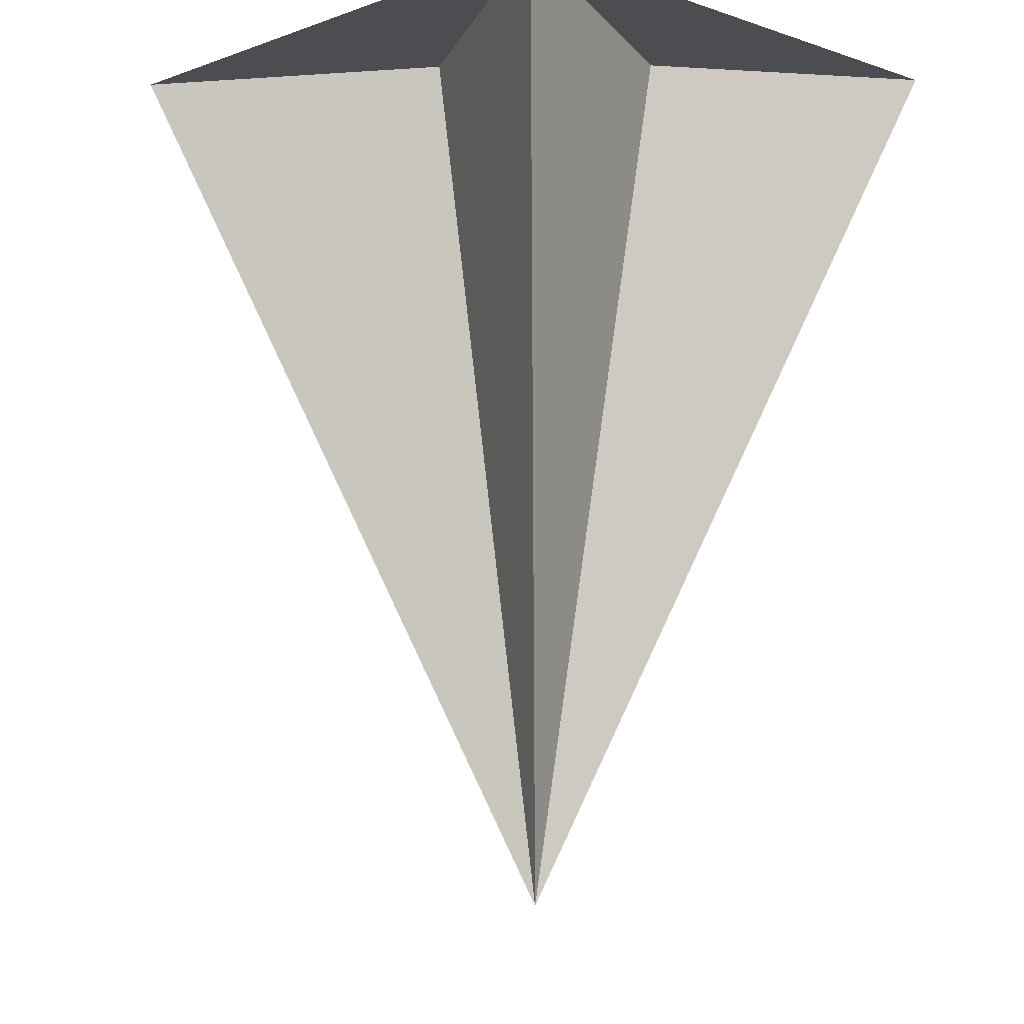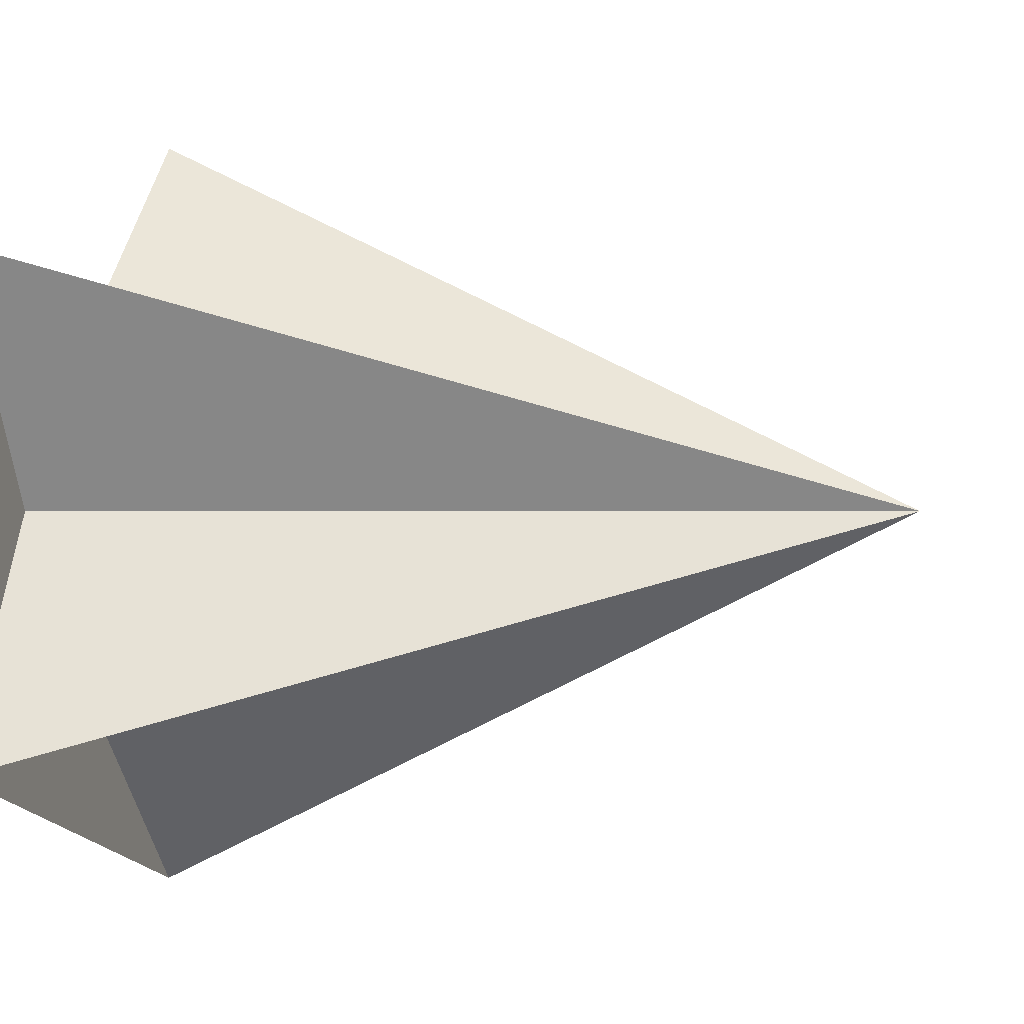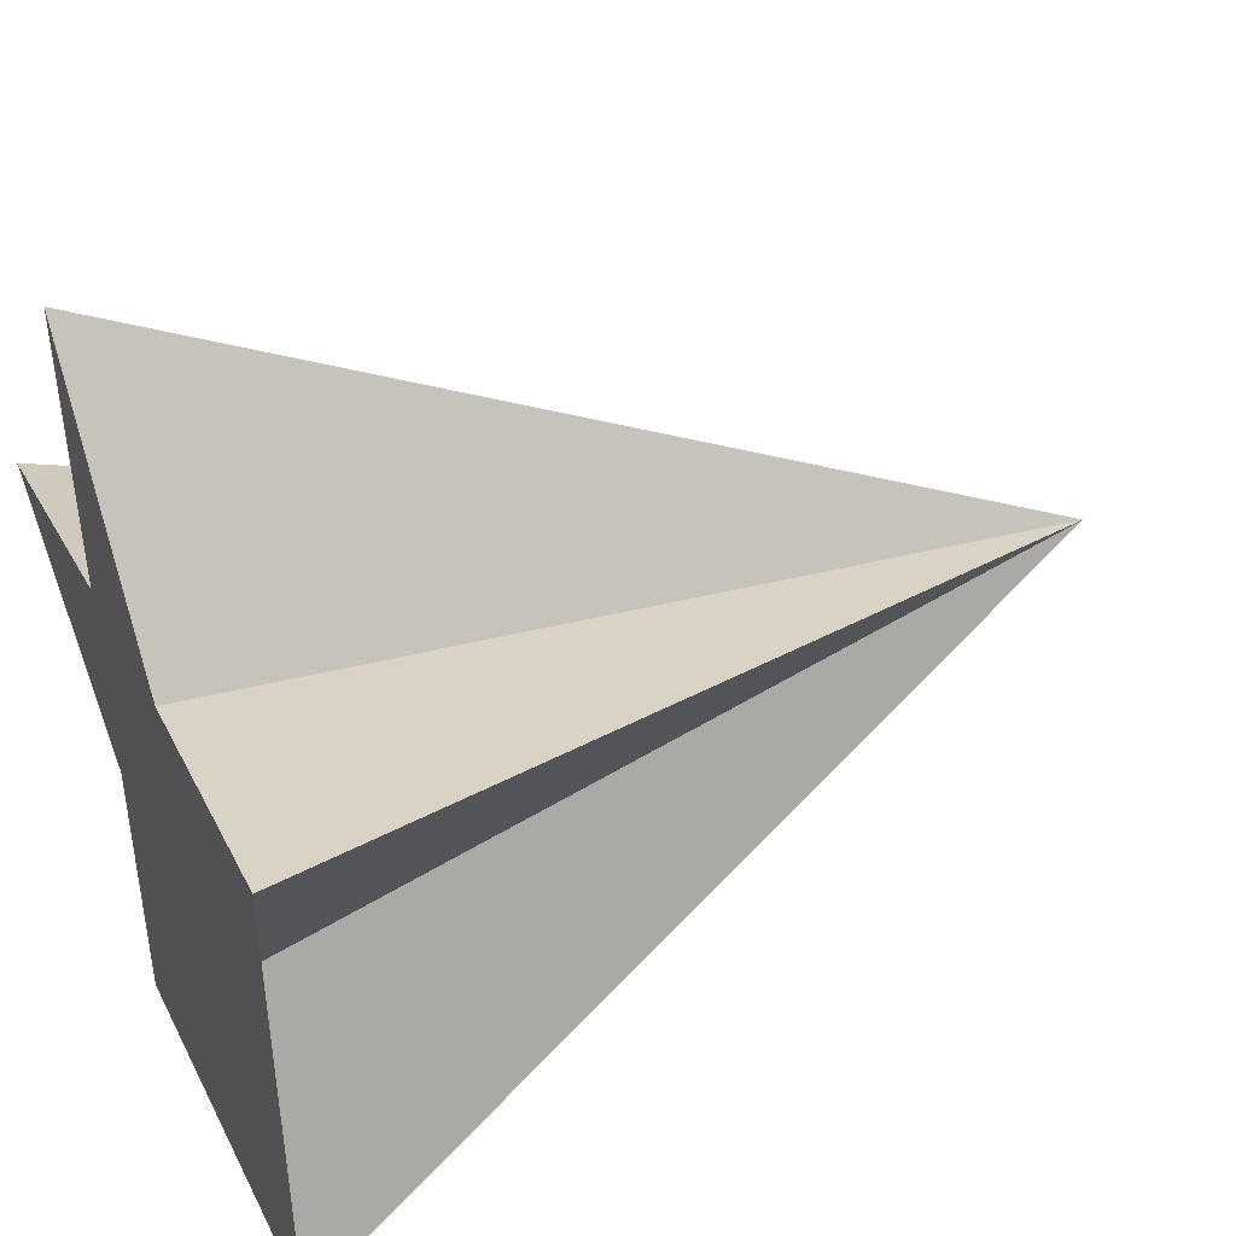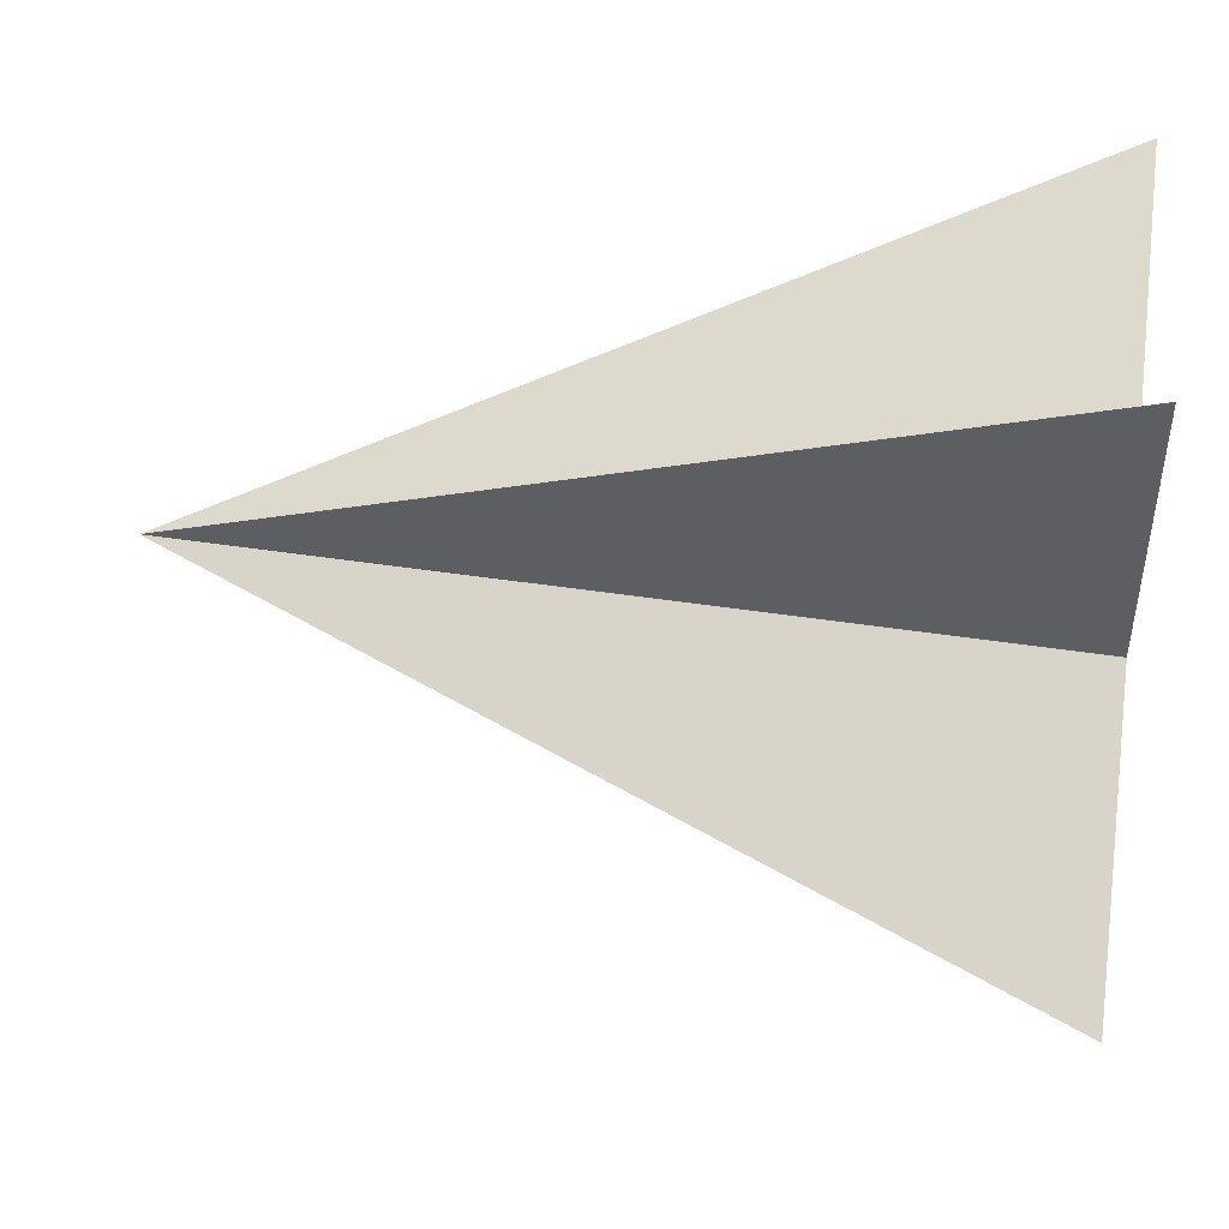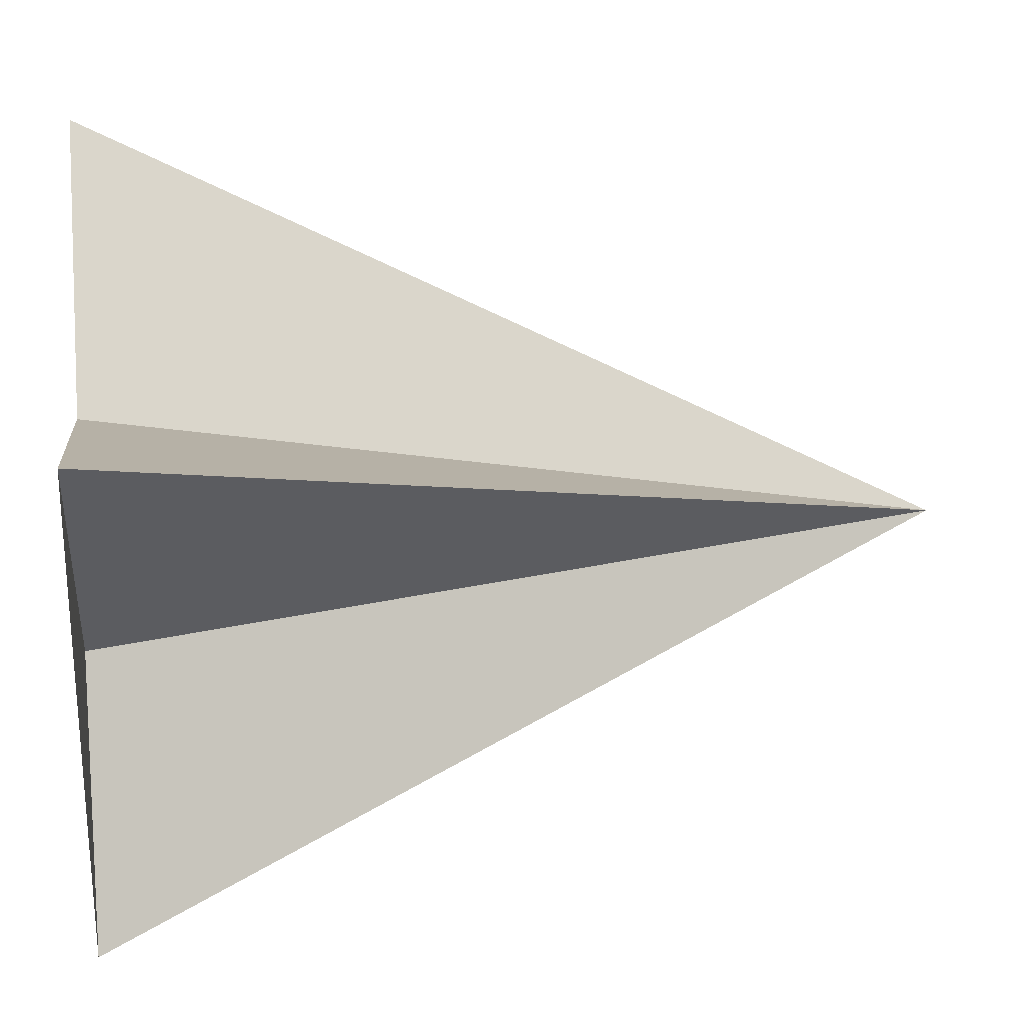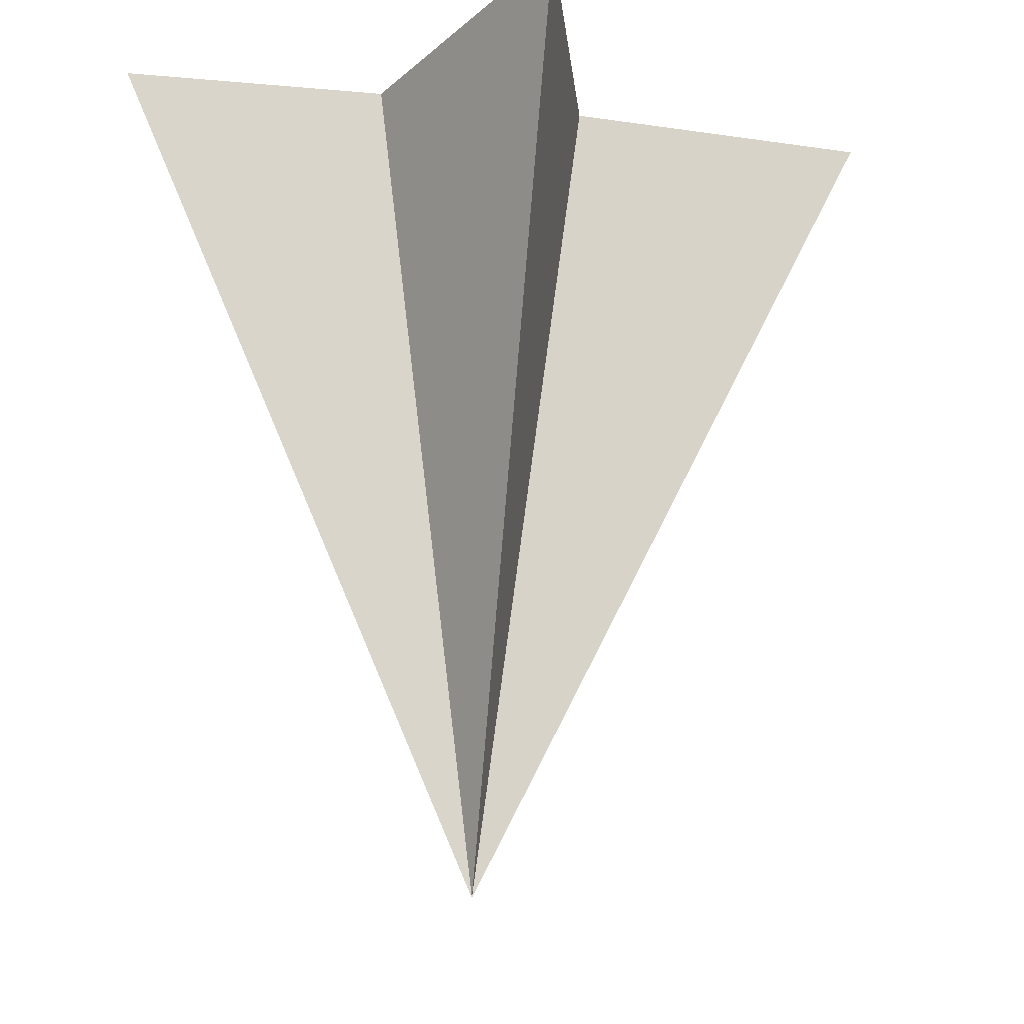
<metadata>
{"format":"obj","ext":"obj","renderer":"f3d","projection":"perspective","resolution":1024,"background":"white","views":[{"elev":-16.1,"azim":-125.2,"up":"+Y"},{"elev":-0.3,"azim":-73.1,"up":"+Z"},{"elev":45.0,"azim":-112.1,"up":"+Z"},{"elev":49.3,"azim":97.1,"up":"+Z"},{"elev":26.1,"azim":-96.0,"up":"+Z"},{"elev":-24.9,"azim":7.0,"up":"+Y"}]}
</metadata>
<code>
v -0.809 1 -0.5878
v -0.1897 1 -0.4194
v 0.309 1 -0.9511
v 0.3034 1 -0.2592
v 1 1 0
v 0.3034 1 0.2592
v 0.309 1 0.9511
v -0.1897 1 0.4194
v -0.809 1 0.5878
v -0.4944 1 -0
v 0 -1 -0
f 1 2 11
f 2 3 11
f 3 4 11
f 4 5 11
f 5 6 11
f 6 7 11
f 7 8 11
f 8 9 11
f 9 10 11
f 10 1 11
f 1 10 9 8 7 6 5 4 3 2

</code>
